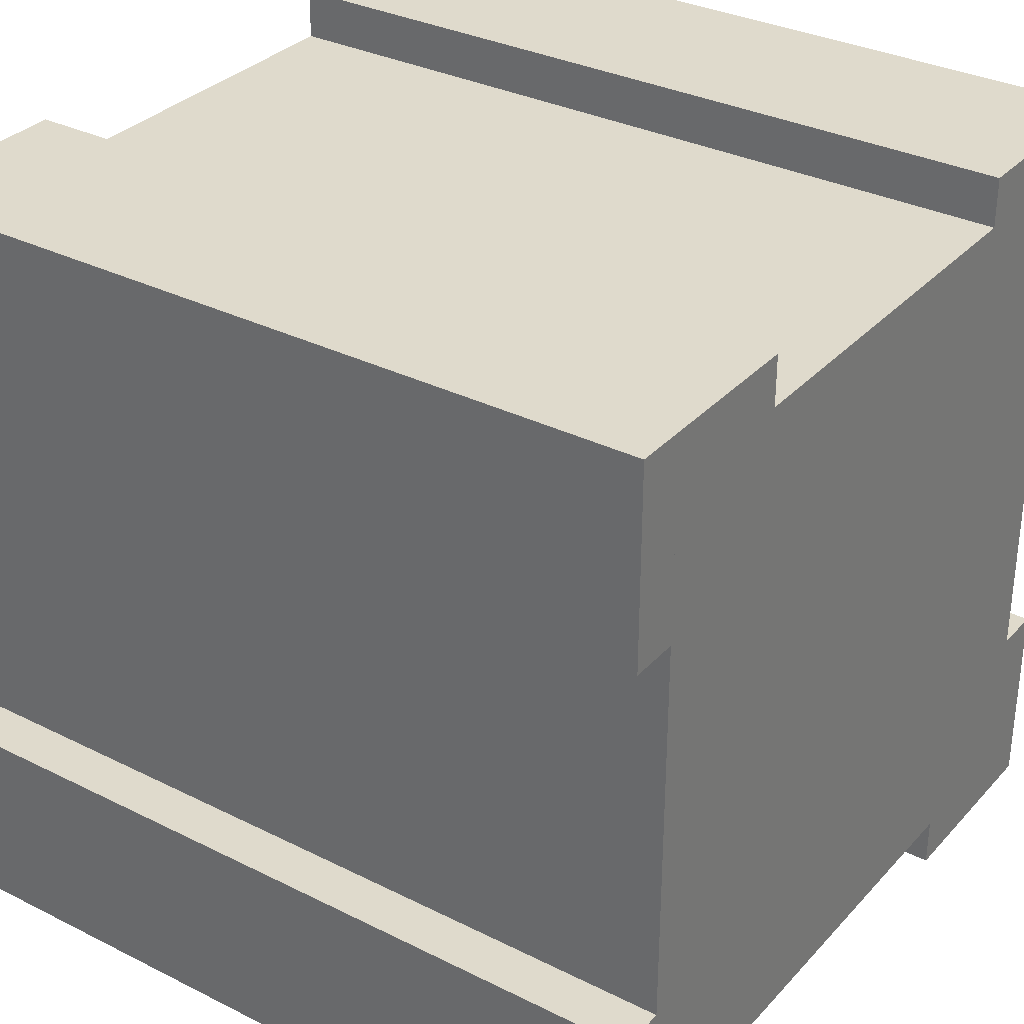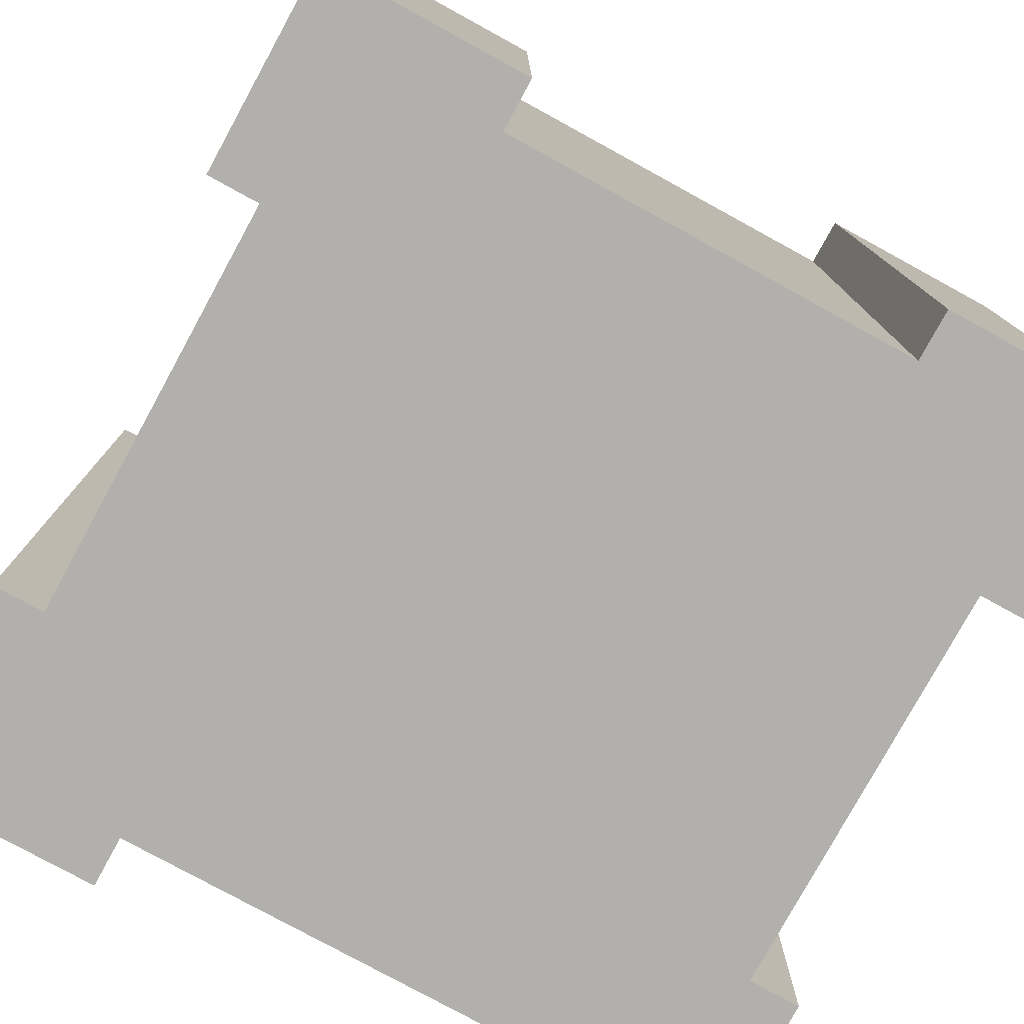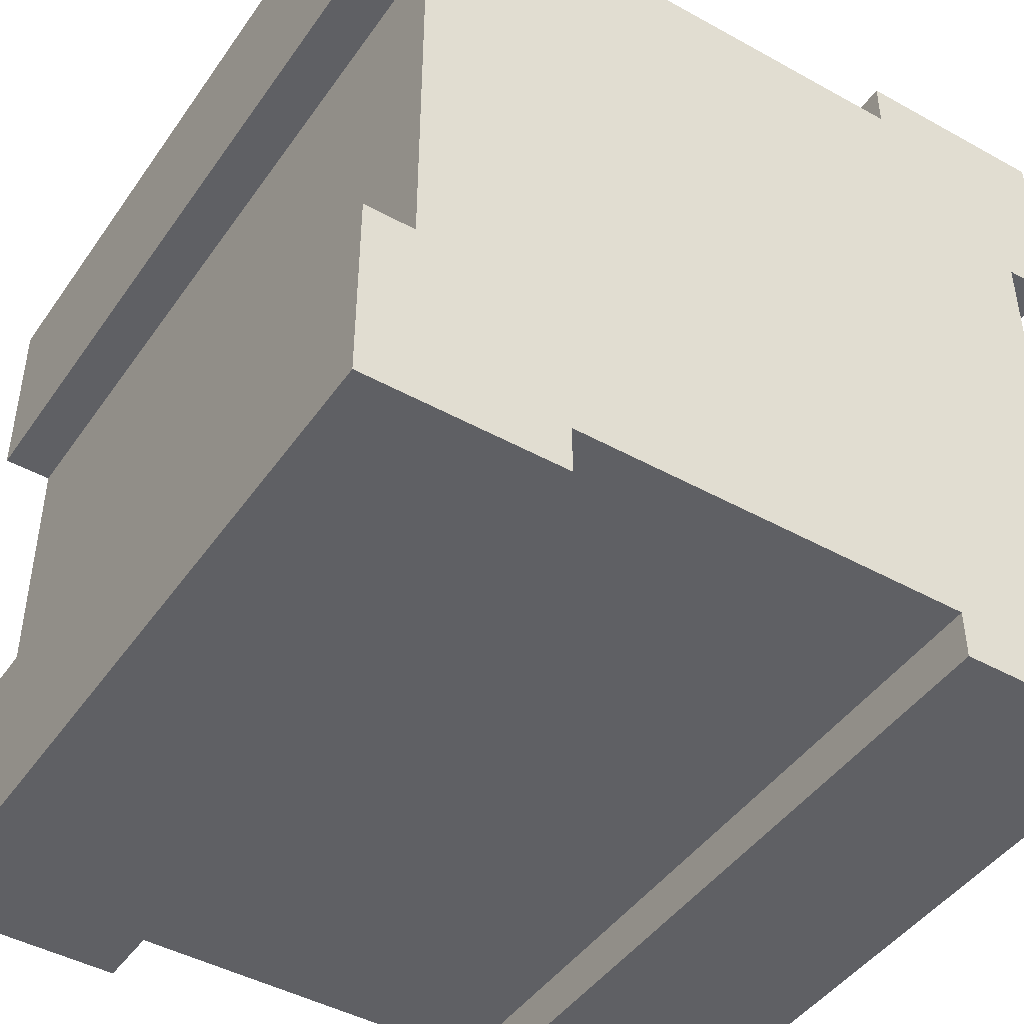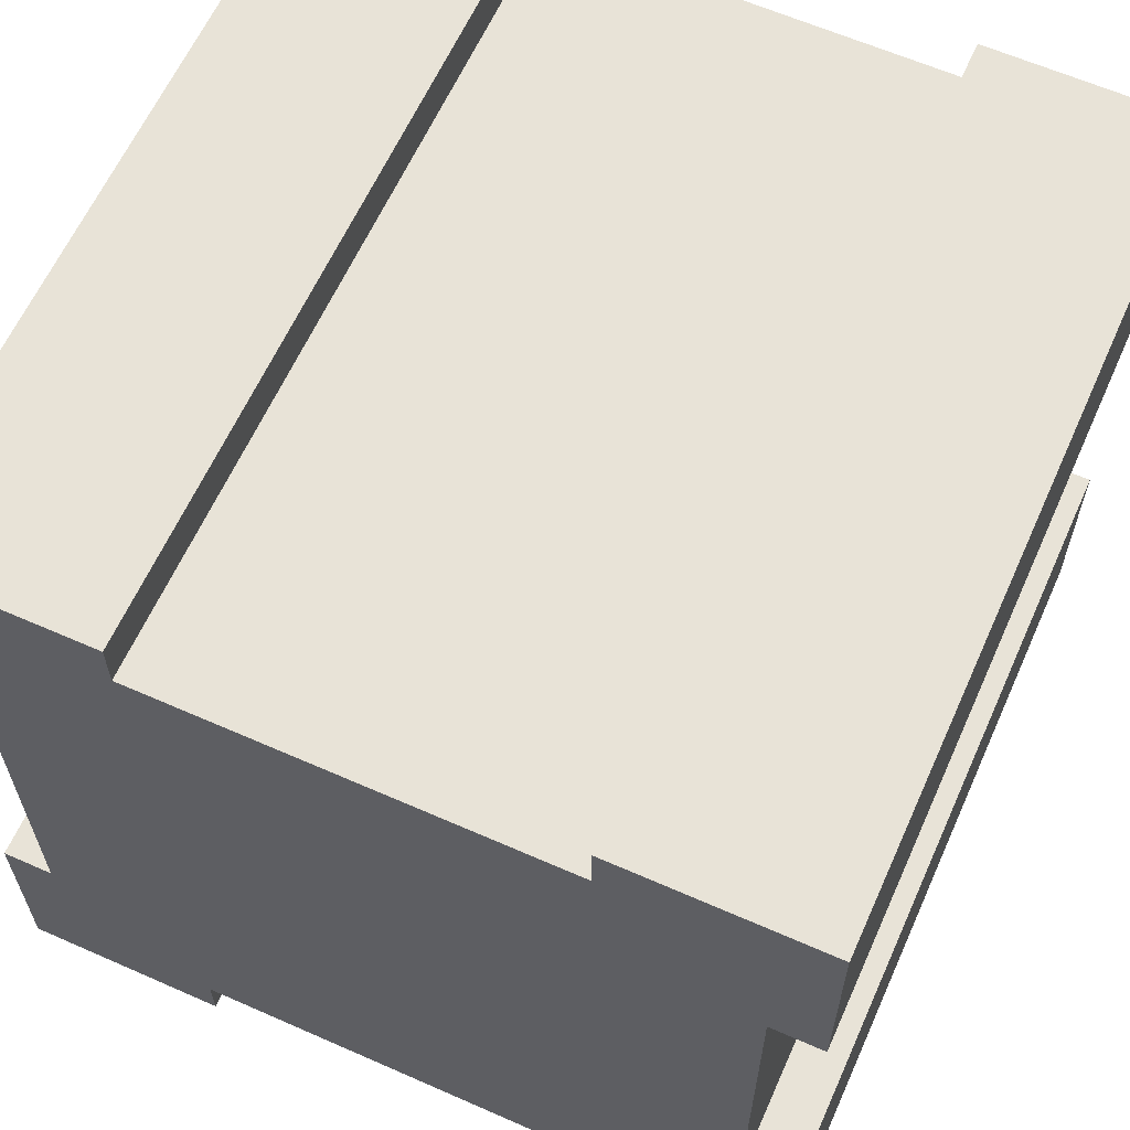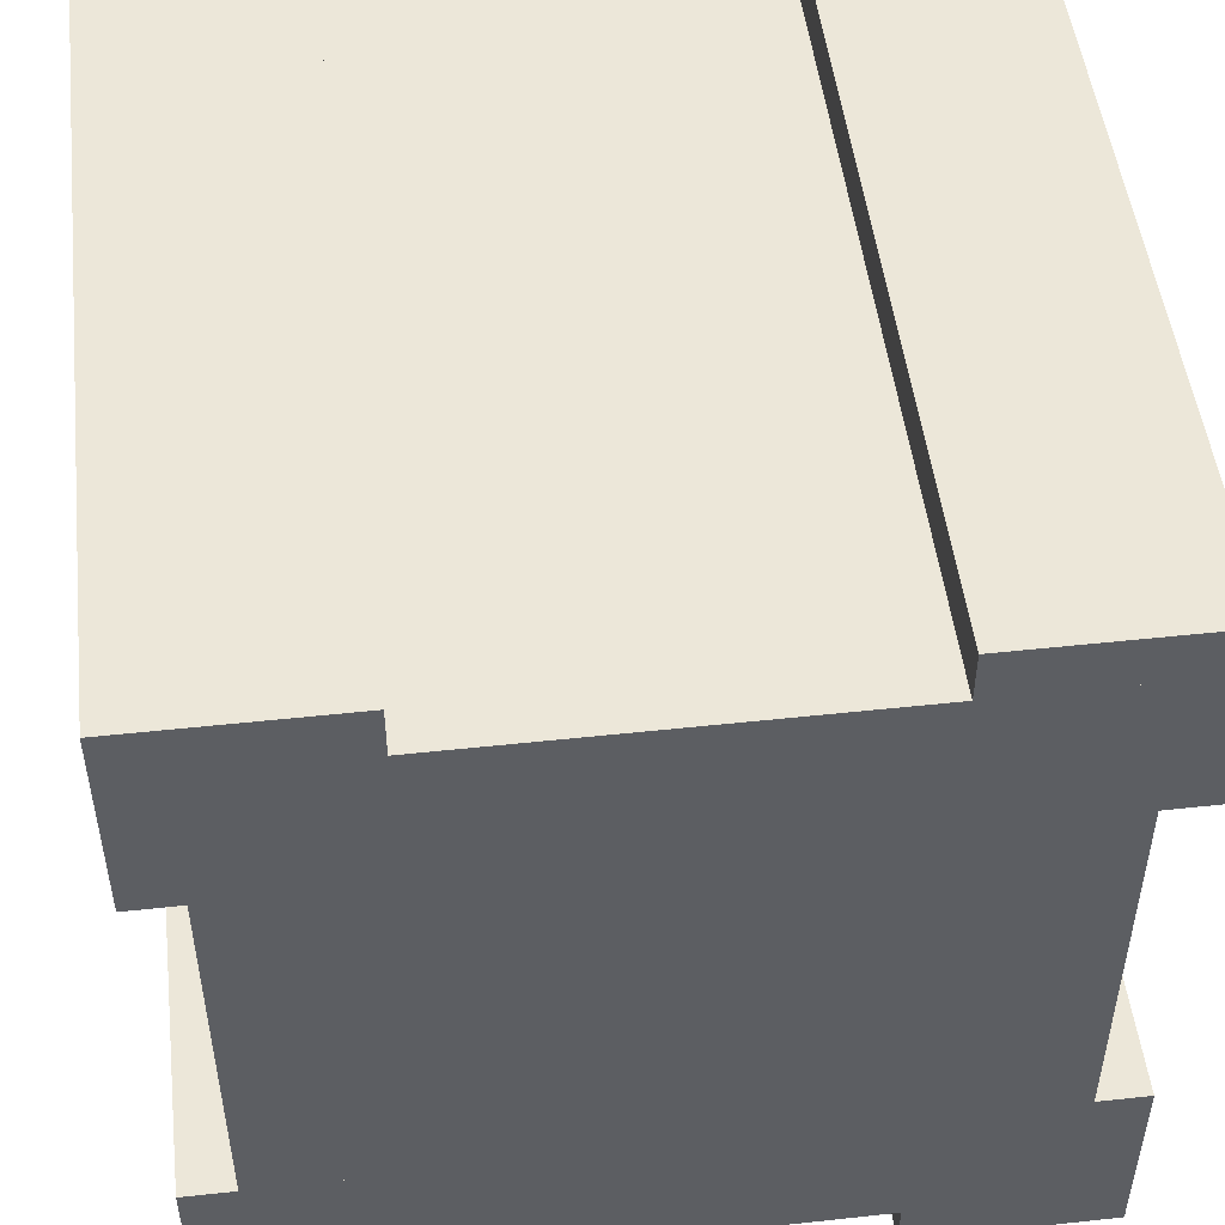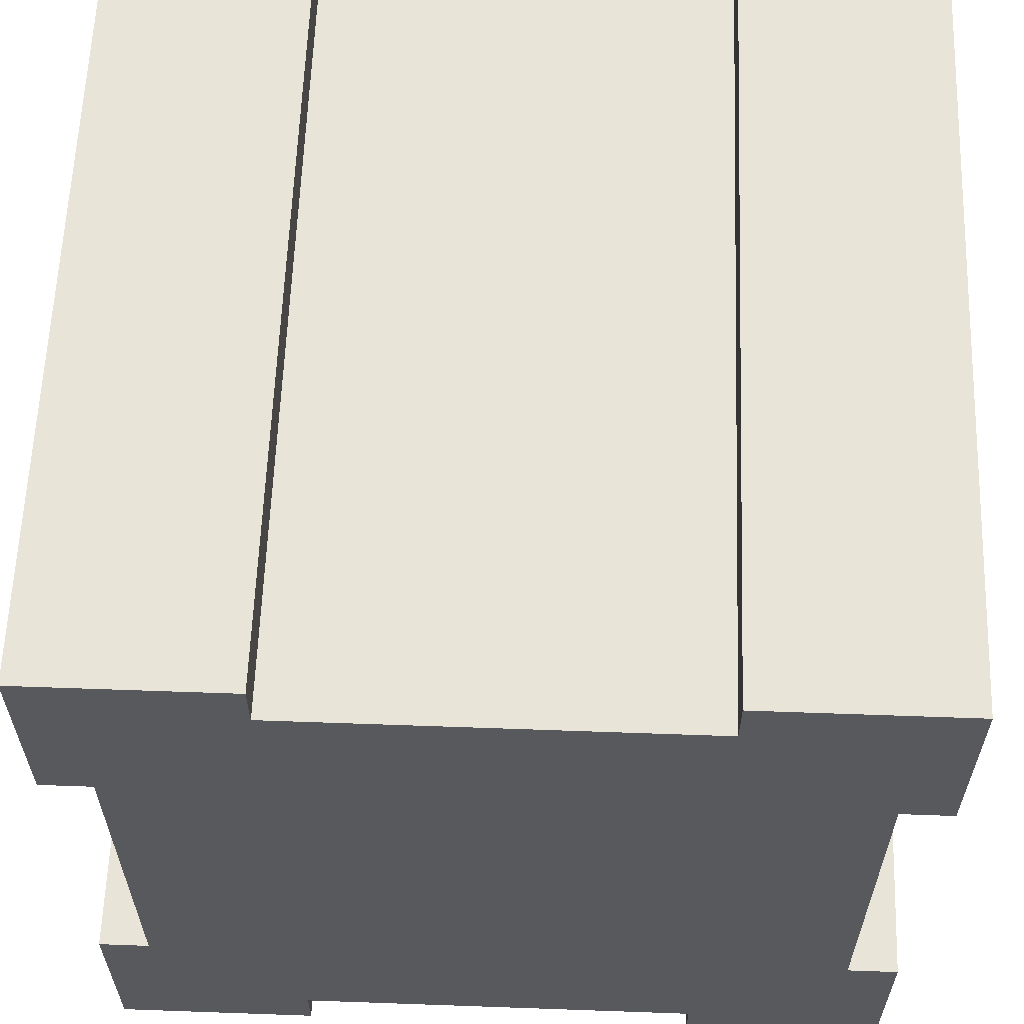
<metadata>
{"format":"obj","ext":"obj","renderer":"f3d","projection":"perspective","resolution":1024,"background":"white","views":[{"elev":32.4,"azim":124.9,"up":"+Z"},{"elev":-78.6,"azim":-118.7,"up":"+Y"},{"elev":-45.0,"azim":147.3,"up":"+Z"},{"elev":62.3,"azim":-155.9,"up":"+Z"},{"elev":49.9,"azim":173.2,"up":"+Z"},{"elev":60.7,"azim":2.1,"up":"+Z"}]}
</metadata>
<code>
o cube
v 0.4375 0.5 0.4375
v 0.4375 0.5 -0.4375
v 0.4375 -0.5 0.4375
v 0.4375 -0.5 -0.4375
v -0.4375 0.5 -0.4375
v -0.4375 0.5 0.4375
v -0.4375 -0.5 -0.4375
v -0.4375 -0.5 0.4375
f 4 7 5 2
f 3 4 2 1
f 8 3 1 6
f 7 8 6 5
f 6 1 2 5
f 7 4 3 8
o cube
v 0.5 0.5 -0.25
v 0.5 0.5 -0.5
v 0.5 -0.5 -0.25
v 0.5 -0.5 -0.5
v 0.25 0.5 -0.5
v 0.25 0.5 -0.25
v 0.25 -0.5 -0.5
v 0.25 -0.5 -0.25
f 12 15 13 10
f 11 12 10 9
f 16 11 9 14
f 15 16 14 13
f 14 9 10 13
f 15 12 11 16
o cube
v -0.25 0.5 -0.25
v -0.25 0.5 -0.5
v -0.25 -0.5 -0.25
v -0.25 -0.5 -0.5
v -0.5 0.5 -0.5
v -0.5 0.5 -0.25
v -0.5 -0.5 -0.5
v -0.5 -0.5 -0.25
f 20 23 21 18
f 19 20 18 17
f 24 19 17 22
f 23 24 22 21
f 22 17 18 21
f 23 20 19 24
o cube
v -0.25 0.5 0.5
v -0.25 0.5 0.25
v -0.25 -0.5 0.5
v -0.25 -0.5 0.25
v -0.5 0.5 0.25
v -0.5 0.5 0.5
v -0.5 -0.5 0.25
v -0.5 -0.5 0.5
f 28 31 29 26
f 27 28 26 25
f 32 27 25 30
f 31 32 30 29
f 30 25 26 29
f 31 28 27 32
o cube
v 0.5 0.5 0.5
v 0.5 0.5 0.25
v 0.5 -0.5 0.5
v 0.5 -0.5 0.25
v 0.25 0.5 0.25
v 0.25 0.5 0.5
v 0.25 -0.5 0.25
v 0.25 -0.5 0.5
f 36 39 37 34
f 35 36 34 33
f 40 35 33 38
f 39 40 38 37
f 38 33 34 37
f 39 36 35 40

</code>
